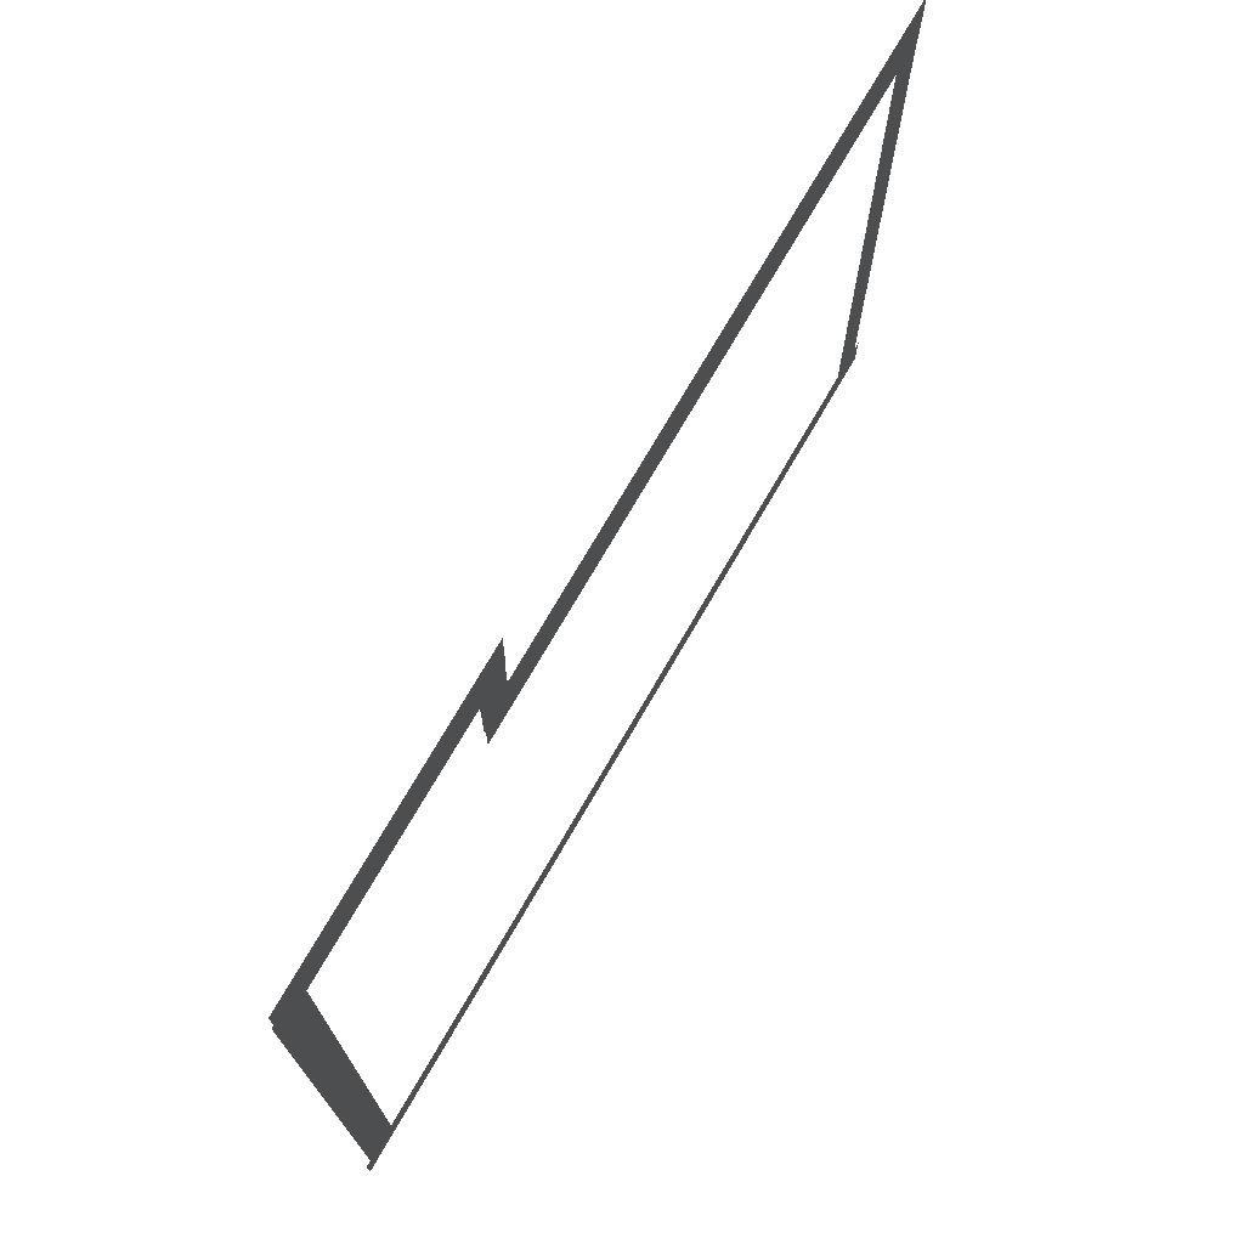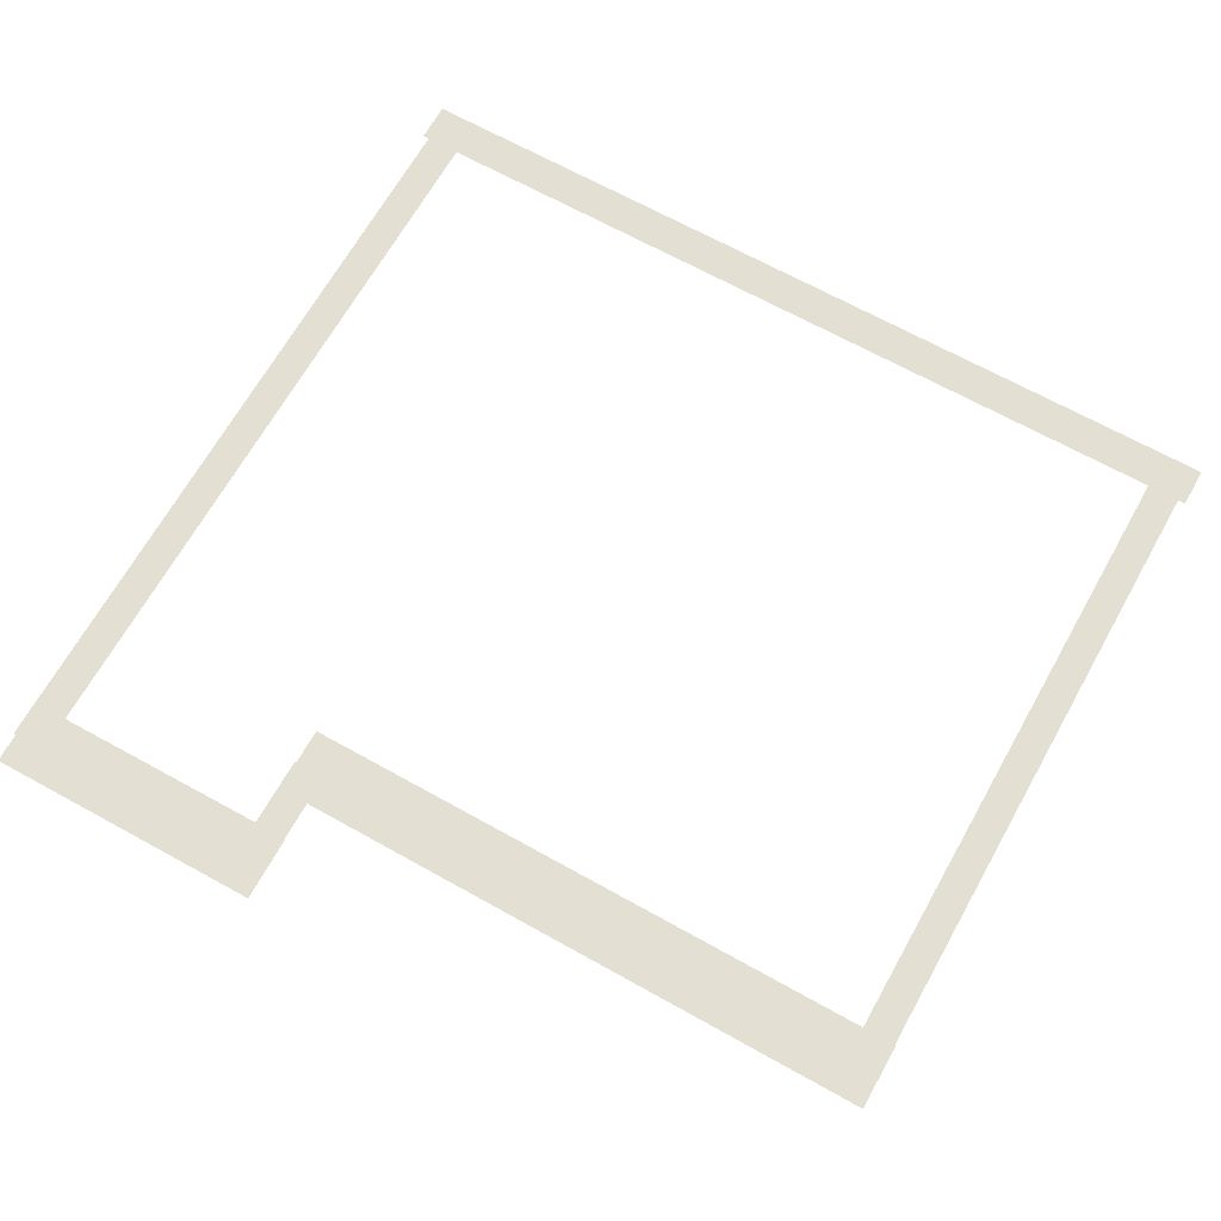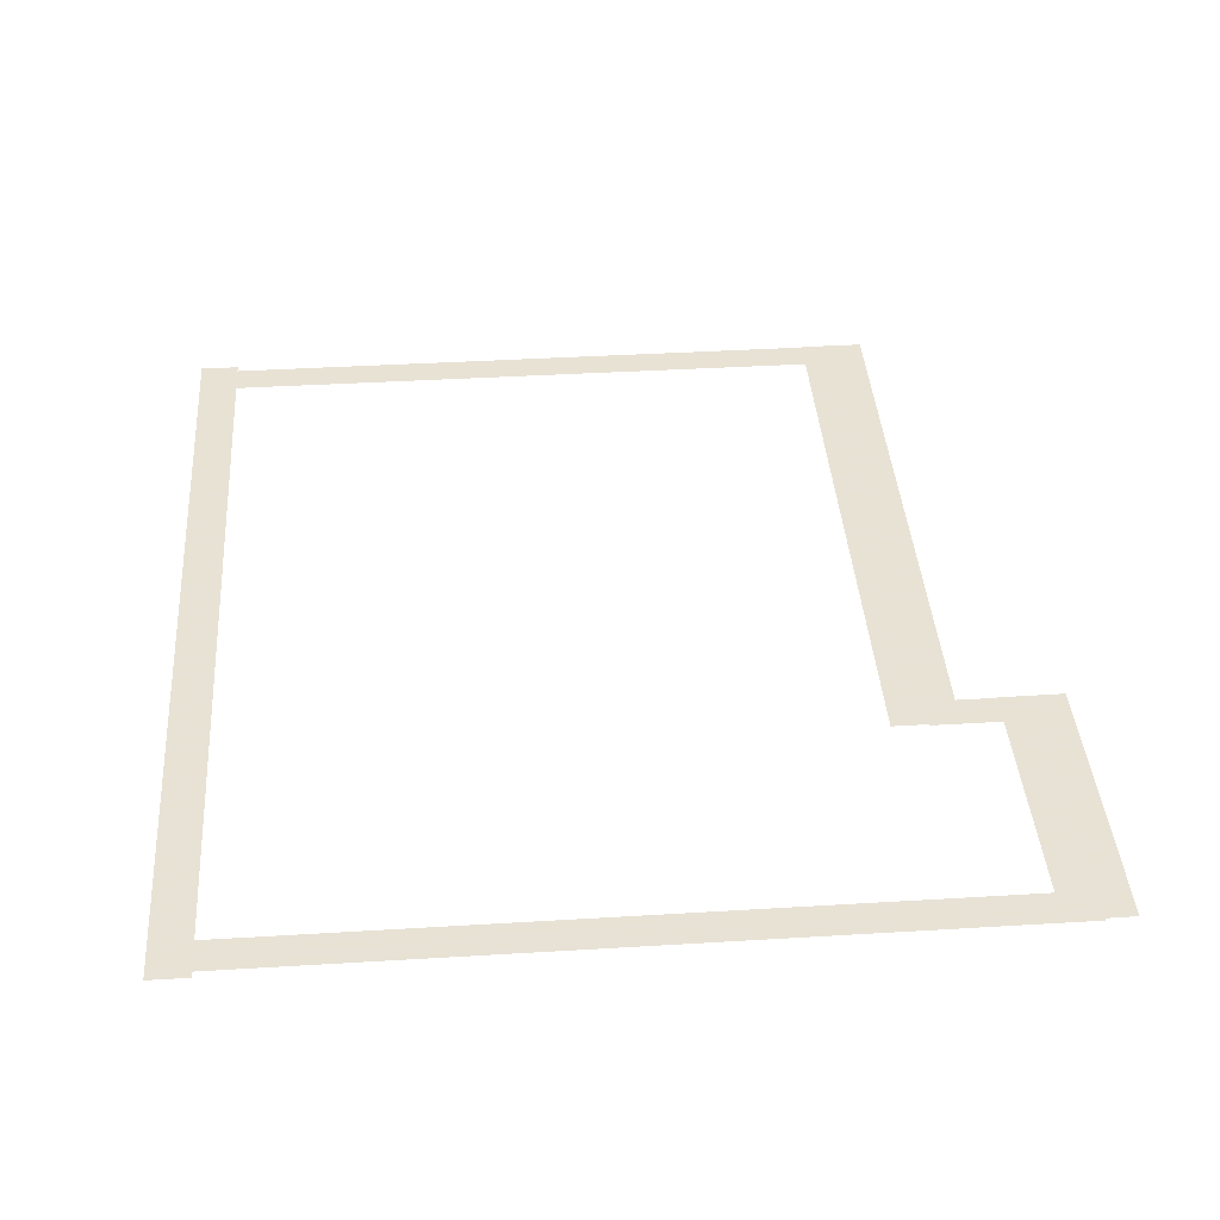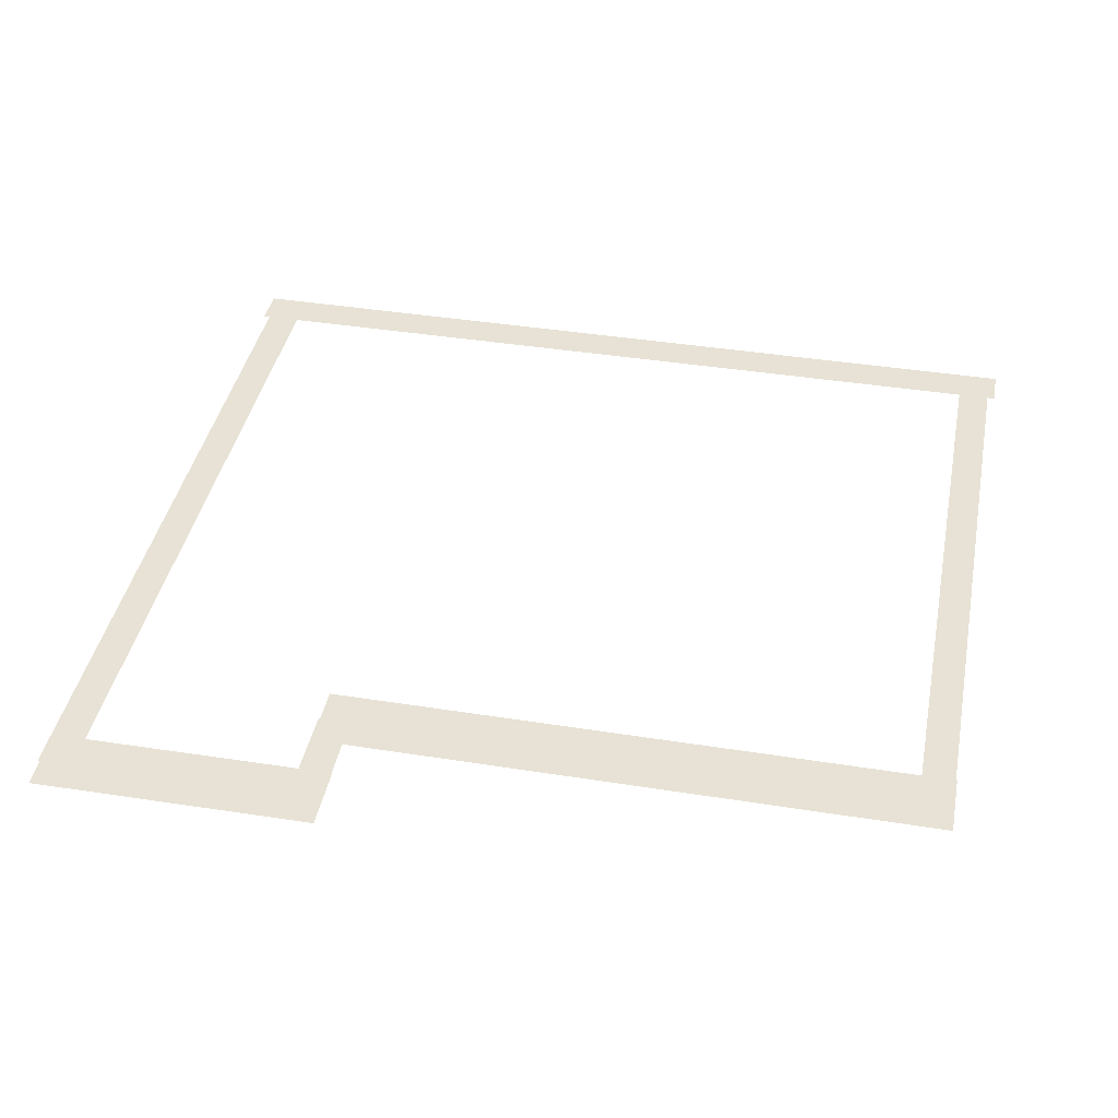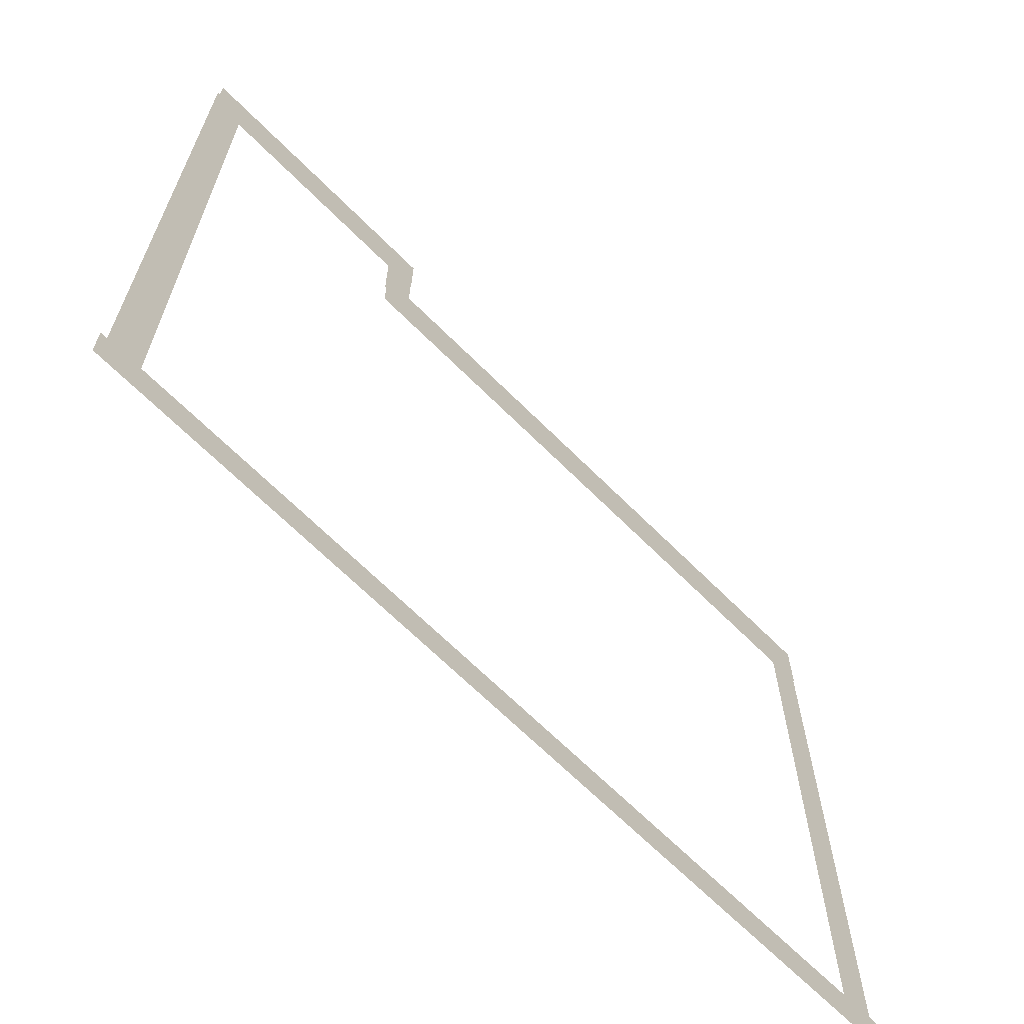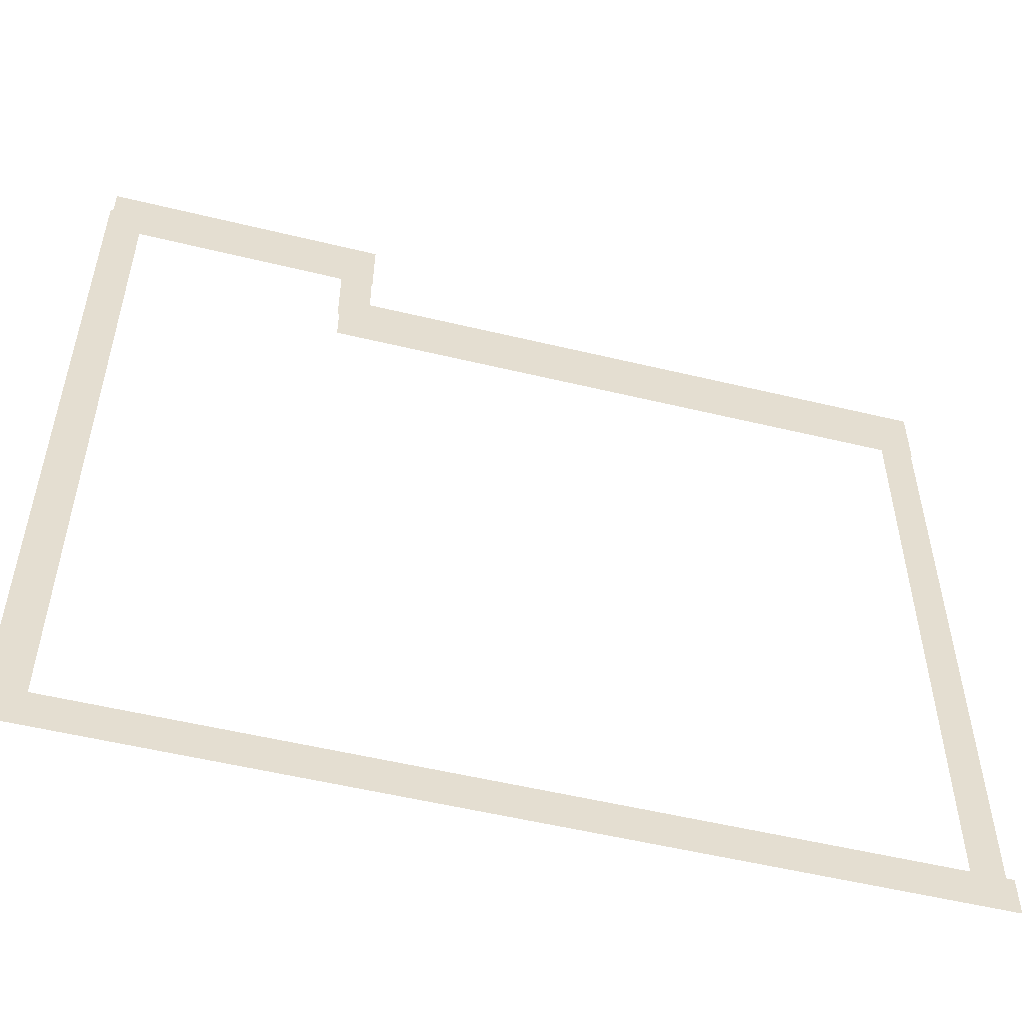
<metadata>
{"format":"obj","ext":"obj","renderer":"f3d","projection":"perspective","resolution":1024,"background":"white","views":[{"elev":73.9,"azim":120.1,"up":"+Y"},{"elev":67.1,"azim":-150.7,"up":"+Z"},{"elev":40.6,"azim":85.8,"up":"+Z"},{"elev":40.4,"azim":-168.9,"up":"+Z"},{"elev":-66.6,"azim":134.9,"up":"+Y"},{"elev":-53.8,"azim":165.6,"up":"+Y"}]}
</metadata>
<code>
v -25.81 -12.38 0.002
v -25.81 -16.39 0.002
v -25.33 -16.39 0.002
v -25.33 -12.38 0.002
v -24.86 -16.39 0.002
v -24.86 -12.38 0.002
v -25.81 -8.366 0.002
v -25.81 -12.38 0.002
v -25.33 -12.38 0.002
v -25.33 -8.366 0.002
v -24.86 -12.38 0.002
v -24.86 -8.366 0.002
v -25.81 -4.355 0.002
v -25.81 -8.366 0.002
v -25.33 -8.366 0.002
v -25.33 -4.355 0.002
v -24.86 -8.366 0.002
v -24.86 -4.355 0.002
v -25.81 -0.3444 0.002
v -25.81 -4.355 0.002
v -25.33 -4.355 0.002
v -25.33 -0.3444 0.002
v -24.86 -4.355 0.002
v -24.86 -0.3444 0.002
v -25.81 3.667 0.002
v -25.81 -0.3444 0.002
v -25.33 -0.3444 0.002
v -25.33 3.667 0.002
v -24.86 -0.3444 0.002
v -24.86 3.667 0.002
v -25.81 3.667 0.002
v -25.33 3.667 0.002
v -24.86 3.667 0.002
v -8.575 6.764 0.002
v -8.575 3.667 0.002
v -8.099 3.667 0.002
v -8.099 6.764 0.002
v -7.622 3.667 0.002
v -7.622 6.764 0.002
v -8.575 6.764 0.002
v -8.099 6.764 0.002
v -7.622 6.764 0.002
v -0.2955 3.502 0.002
v -0.2975 6.817 0.002
v -0.8053 6.817 0.002
v -0.8033 3.502 0.002
v -1.313 6.816 0.002
v -1.311 3.501 0.002
v -0.2934 0.187 0.002
v -0.2955 3.502 0.002
v -0.8033 3.502 0.002
v -0.8012 0.1867 0.002
v -1.311 3.501 0.002
v -1.309 0.1864 0.002
v -0.2914 -3.128 0.002
v -0.2934 0.187 0.002
v -0.8012 0.1867 0.002
v -0.7992 -3.128 0.002
v -1.309 0.1864 0.002
v -1.307 -3.129 0.002
v -0.2893 -6.443 0.002
v -0.2914 -3.128 0.002
v -0.7992 -3.128 0.002
v -0.7971 -6.443 0.002
v -1.307 -3.129 0.002
v -1.305 -6.444 0.002
v -0.2873 -9.758 0.002
v -0.2893 -6.443 0.002
v -0.7971 -6.443 0.002
v -0.7951 -9.758 0.002
v -1.305 -6.444 0.002
v -1.303 -9.759 0.002
v -0.2852 -13.07 0.002
v -0.2873 -9.758 0.002
v -0.7951 -9.758 0.002
v -0.793 -13.07 0.002
v -1.303 -9.759 0.002
v -1.301 -13.07 0.002
v -0.2832 -16.39 0.002
v -0.2852 -13.07 0.002
v -0.793 -13.07 0.002
v -0.791 -16.39 0.002
v -1.301 -13.07 0.002
v -1.299 -16.39 0.002
v -0.2832 -16.39 0.002
v -0.791 -16.39 0.002
v -1.299 -16.39 0.002
v -2.855 -16.97 0.001
v -1.497 -16.97 0.001
v -1.497 -16.39 0.001
v -2.855 -16.39 0.001
v -1.497 -15.81 0.001
v -2.855 -15.81 0.001
v -4.214 -16.97 0.001
v -2.855 -16.97 0.001
v -2.855 -16.39 0.001
v -4.214 -16.39 0.001
v -2.855 -15.81 0.001
v -4.214 -15.81 0.001
v -5.572 -16.97 0.001
v -4.214 -16.97 0.001
v -4.214 -16.39 0.001
v -5.572 -16.39 0.001
v -4.214 -15.81 0.001
v -5.572 -15.81 0.001
v -6.93 -16.97 0.001
v -5.572 -16.97 0.001
v -5.572 -16.39 0.001
v -6.93 -16.39 0.001
v -5.572 -15.81 0.001
v -6.93 -15.81 0.001
v -8.288 -16.97 0.001
v -6.93 -16.97 0.001
v -6.93 -16.39 0.001
v -8.288 -16.39 0.001
v -6.93 -15.81 0.001
v -8.288 -15.81 0.001
v -9.647 -16.97 0.001
v -8.288 -16.97 0.001
v -8.288 -16.39 0.001
v -9.647 -16.39 0.001
v -8.288 -15.81 0.001
v -9.647 -15.81 0.001
v -11 -16.97 0.001
v -9.647 -16.97 0.001
v -9.647 -16.39 0.001
v -11 -16.39 0.001
v -9.647 -15.81 0.001
v -11 -15.81 0.001
v -12.36 -16.97 0.001
v -11 -16.97 0.001
v -11 -16.39 0.001
v -12.36 -16.39 0.001
v -11 -15.81 0.001
v -12.36 -15.81 0.001
v -13.72 -16.97 0.001
v -12.36 -16.97 0.001
v -12.36 -16.39 0.001
v -13.72 -16.39 0.001
v -12.36 -15.81 0.001
v -13.72 -15.81 0.001
v -15.08 -16.97 0.001
v -13.72 -16.97 0.001
v -13.72 -16.39 0.001
v -15.08 -16.39 0.001
v -13.72 -15.81 0.001
v -15.08 -15.81 0.001
v -16.44 -16.97 0.001
v -15.08 -16.97 0.001
v -15.08 -16.39 0.001
v -16.44 -16.39 0.001
v -15.08 -15.81 0.001
v -16.44 -15.81 0.001
v -17.8 -16.97 0.001
v -16.44 -16.97 0.001
v -16.44 -16.39 0.001
v -17.8 -16.39 0.001
v -16.44 -15.81 0.001
v -17.8 -15.81 0.001
v -19.15 -16.97 0.001
v -17.8 -16.97 0.001
v -17.8 -16.39 0.001
v -19.15 -16.39 0.001
v -17.8 -15.81 0.001
v -19.15 -15.81 0.001
v -20.51 -16.97 0.001
v -19.15 -16.97 0.001
v -19.15 -16.39 0.001
v -20.51 -16.39 0.001
v -19.15 -15.81 0.001
v -20.51 -15.81 0.001
v -21.87 -16.97 0.001
v -20.51 -16.97 0.001
v -20.51 -16.39 0.001
v -21.87 -16.39 0.001
v -20.51 -15.81 0.001
v -21.87 -15.81 0.001
v -23.23 -16.97 0.001
v -21.87 -16.97 0.001
v -21.87 -16.39 0.001
v -23.23 -16.39 0.001
v -21.87 -15.81 0.001
v -23.23 -15.81 0.001
v -24.59 -16.97 0.001
v -23.23 -16.97 0.001
v -23.23 -16.39 0.001
v -24.59 -16.39 0.001
v -23.23 -15.81 0.001
v -24.59 -15.81 0.001
v -1.497 -16.97 0.001
v -0.09099 -16.97 0.001
v -0.09099 -16.39 0.001
v -1.497 -16.39 0.001
v -0.09099 -15.81 0.001
v -1.497 -15.81 0.001
v -25.33 -16.97 0.001
v -24.59 -16.97 0.001
v -24.59 -16.39 0.001
v -25.33 -16.39 0.001
v -24.59 -15.81 0.001
v -25.33 -15.81 0.001
v -26.03 -16.97 0.001
v -26.03 -16.39 0.001
v -26.03 -15.81 0.001
v -21.59 4.538 0
v -24.83 4.538 0
v -24.83 3.57 0
v -21.59 3.57 0
v -24.83 2.601 0
v -21.59 2.601 0
v -18.36 4.538 0
v -21.59 4.538 0
v -21.59 3.57 0
v -18.36 3.57 0
v -21.59 2.601 0
v -18.36 2.601 0
v -15.12 4.538 0
v -18.36 4.538 0
v -18.36 3.57 0
v -15.12 3.57 0
v -18.36 2.601 0
v -15.12 2.601 0
v -11.89 4.538 0
v -15.12 4.538 0
v -15.12 3.57 0
v -11.89 3.57 0
v -15.12 2.601 0
v -11.89 2.601 0
v -8.65 4.538 0
v -11.89 4.538 0
v -11.89 3.57 0
v -8.65 3.57 0
v -11.89 2.601 0
v -8.65 2.601 0
v -24.83 4.538 0
v -25.84 4.538 0
v -25.84 3.57 0
v -24.83 3.57 0
v -25.84 2.601 0
v -24.83 2.601 0
v -8.099 4.538 0
v -8.65 4.538 0
v -8.65 3.57 0
v -8.099 3.57 0
v -8.65 2.601 0
v -8.099 2.601 0
v -7.666 4.538 0
v -7.666 3.57 0
v -7.666 2.601 0
v -4.48 7.662 0
v -7.597 7.64 0
v -7.59 6.671 0
v -4.473 6.693 0
v -7.583 5.702 0
v -4.466 5.725 0
v -1.363 7.685 0
v -4.48 7.662 0
v -4.473 6.693 0
v -1.356 6.716 0
v -4.466 5.725 0
v -1.349 5.747 0
v -7.597 7.64 0
v -8.613 7.632 0
v -8.606 6.664 0
v -7.59 6.671 0
v -8.599 5.695 0
v -7.583 5.702 0
v -0.8116 7.689 0
v -1.363 7.685 0
v -1.356 6.716 0
v -0.8046 6.72 0
v -1.349 5.747 0
v -0.7977 5.751 0
v -0.3785 7.692 0
v -0.3715 6.723 0
v -0.3645 5.754 0
g Terrain_(1)_1652_1
f 1 3 2
f 4 3 1
f 4 5 3
f 6 5 4
f 7 9 8
f 10 9 7
f 10 11 9
f 12 11 10
f 13 15 14
f 16 15 13
f 16 17 15
f 18 17 16
f 19 21 20
f 22 21 19
f 22 23 21
f 24 23 22
f 25 27 26
f 28 27 25
f 28 29 27
f 30 29 28
f 31 28 25
f 32 28 31
f 32 30 28
f 33 30 32
f 34 36 35
f 37 36 34
f 37 38 36
f 39 38 37
f 40 37 34
f 41 37 40
f 41 39 37
f 42 39 41
f 43 45 44
f 46 45 43
f 46 47 45
f 48 47 46
f 49 51 50
f 52 51 49
f 52 53 51
f 54 53 52
f 55 57 56
f 58 57 55
f 58 59 57
f 60 59 58
f 61 63 62
f 64 63 61
f 64 65 63
f 66 65 64
f 67 69 68
f 70 69 67
f 70 71 69
f 72 71 70
f 73 75 74
f 76 75 73
f 76 77 75
f 78 77 76
f 79 81 80
f 82 81 79
f 82 83 81
f 84 83 82
f 85 82 79
f 86 82 85
f 86 84 82
f 87 84 86
f 88 90 89
f 91 90 88
f 91 92 90
f 93 92 91
f 94 96 95
f 97 96 94
f 97 98 96
f 99 98 97
f 100 102 101
f 103 102 100
f 103 104 102
f 105 104 103
f 106 108 107
f 109 108 106
f 109 110 108
f 111 110 109
f 112 114 113
f 115 114 112
f 115 116 114
f 117 116 115
f 118 120 119
f 121 120 118
f 121 122 120
f 123 122 121
f 124 126 125
f 127 126 124
f 127 128 126
f 129 128 127
f 130 132 131
f 133 132 130
f 133 134 132
f 135 134 133
f 136 138 137
f 139 138 136
f 139 140 138
f 141 140 139
f 142 144 143
f 145 144 142
f 145 146 144
f 147 146 145
f 148 150 149
f 151 150 148
f 151 152 150
f 153 152 151
f 154 156 155
f 157 156 154
f 157 158 156
f 159 158 157
f 160 162 161
f 163 162 160
f 163 164 162
f 165 164 163
f 166 168 167
f 169 168 166
f 169 170 168
f 171 170 169
f 172 174 173
f 175 174 172
f 175 176 174
f 177 176 175
f 178 180 179
f 181 180 178
f 181 182 180
f 183 182 181
f 184 186 185
f 187 186 184
f 187 188 186
f 189 188 187
f 190 192 191
f 193 192 190
f 193 194 192
f 195 194 193
f 196 198 197
f 199 198 196
f 199 200 198
f 201 200 199
f 202 199 196
f 203 199 202
f 203 201 199
f 204 201 203
f 205 207 206
f 208 207 205
f 208 209 207
f 210 209 208
f 211 213 212
f 214 213 211
f 214 215 213
f 216 215 214
f 217 219 218
f 220 219 217
f 220 221 219
f 222 221 220
f 223 225 224
f 226 225 223
f 226 227 225
f 228 227 226
f 229 231 230
f 232 231 229
f 232 233 231
f 234 233 232
f 235 237 236
f 238 237 235
f 238 239 237
f 240 239 238
f 241 243 242
f 244 243 241
f 244 245 243
f 246 245 244
f 247 244 241
f 248 244 247
f 248 246 244
f 249 246 248
f 250 252 251
f 253 252 250
f 253 254 252
f 255 254 253
f 256 258 257
f 259 258 256
f 259 260 258
f 261 260 259
f 262 264 263
f 265 264 262
f 265 266 264
f 267 266 265
f 268 270 269
f 271 270 268
f 271 272 270
f 273 272 271
f 274 271 268
f 275 271 274
f 275 273 271
f 276 273 275

</code>
